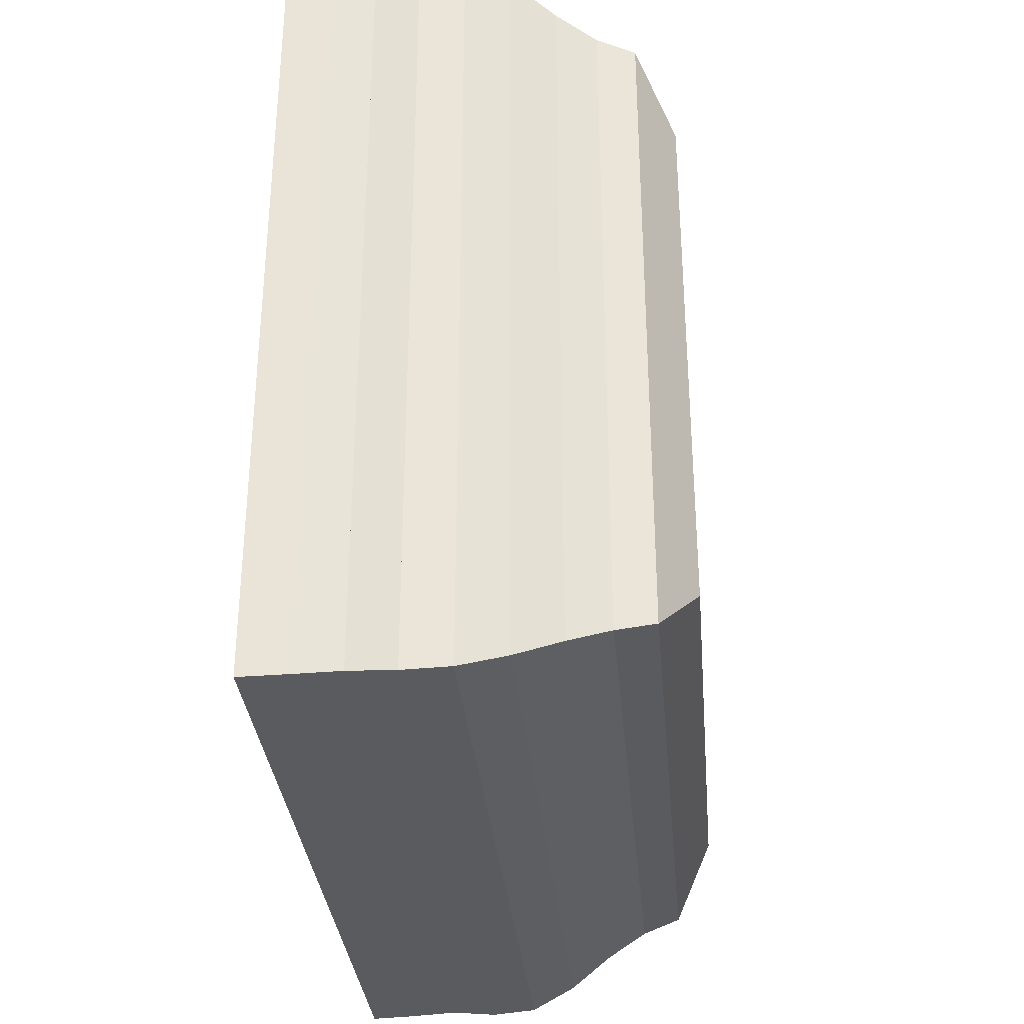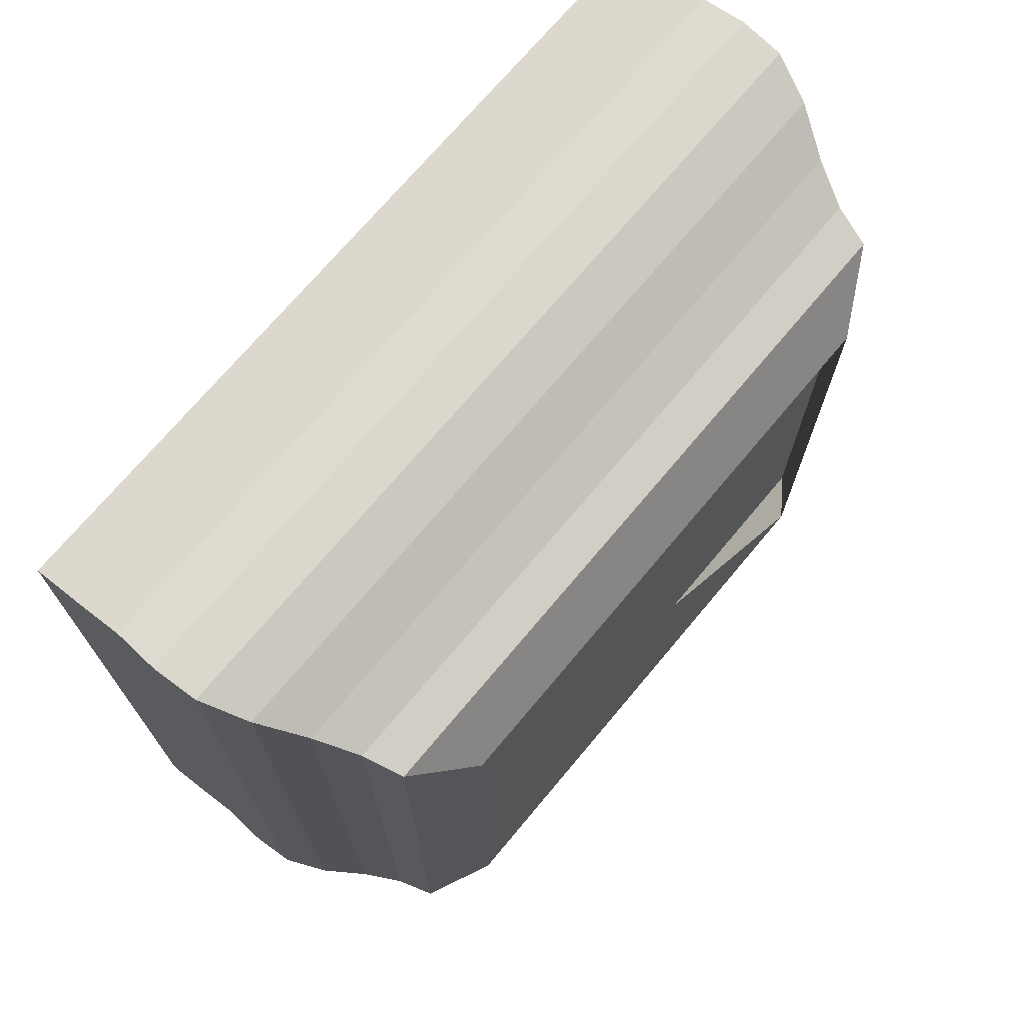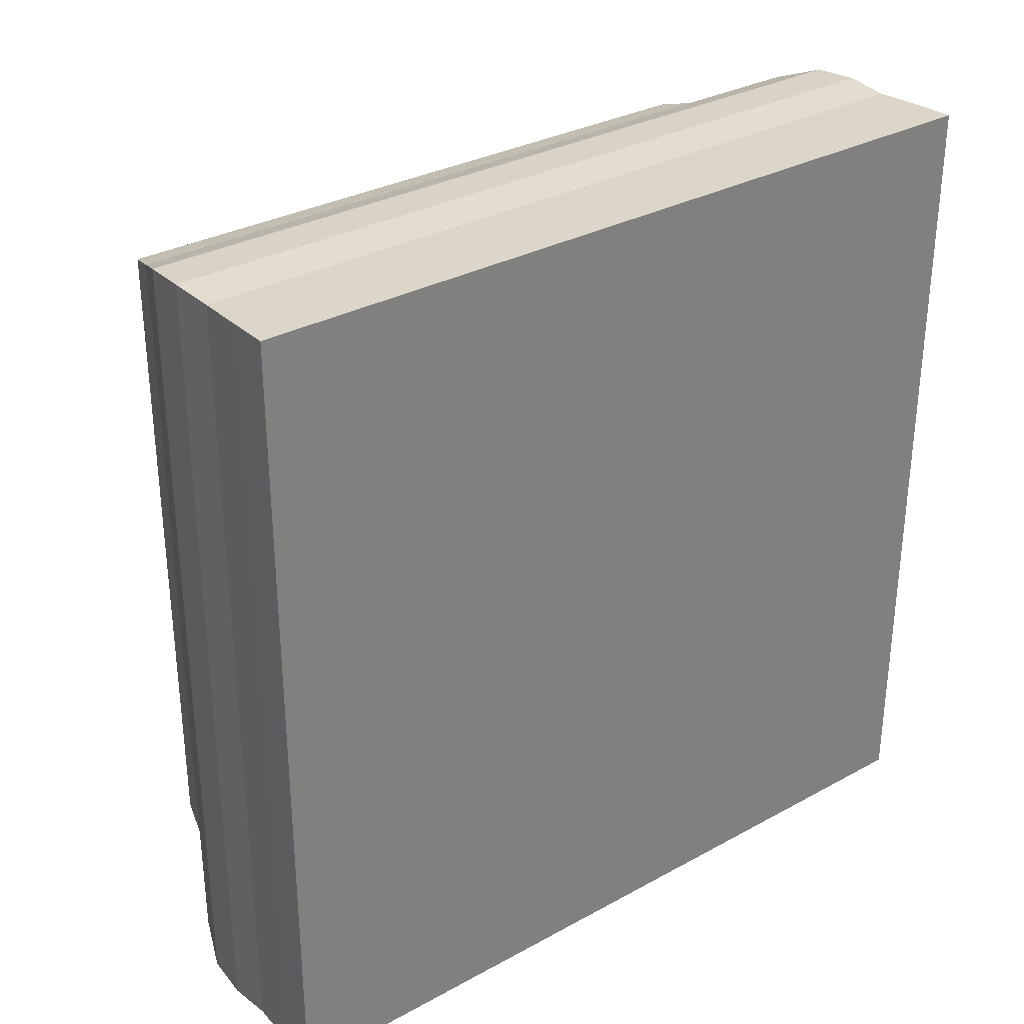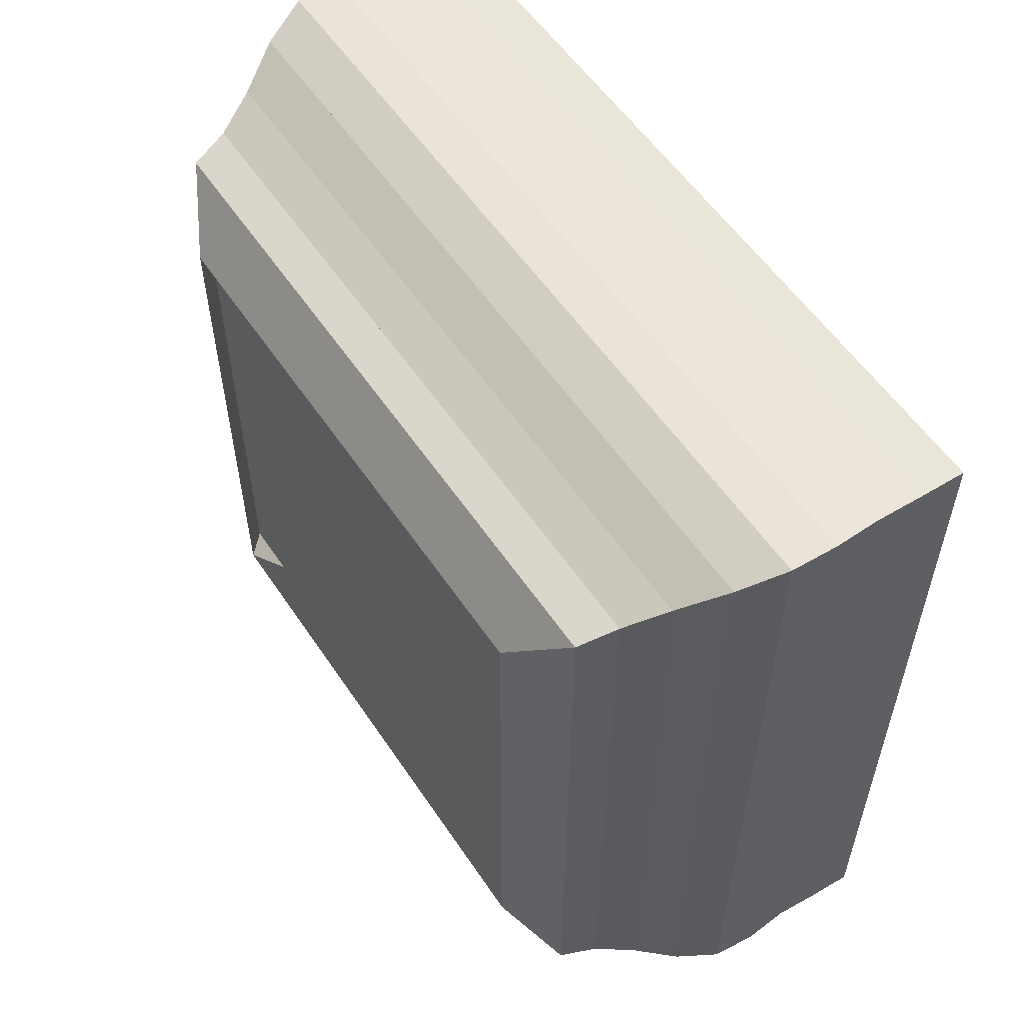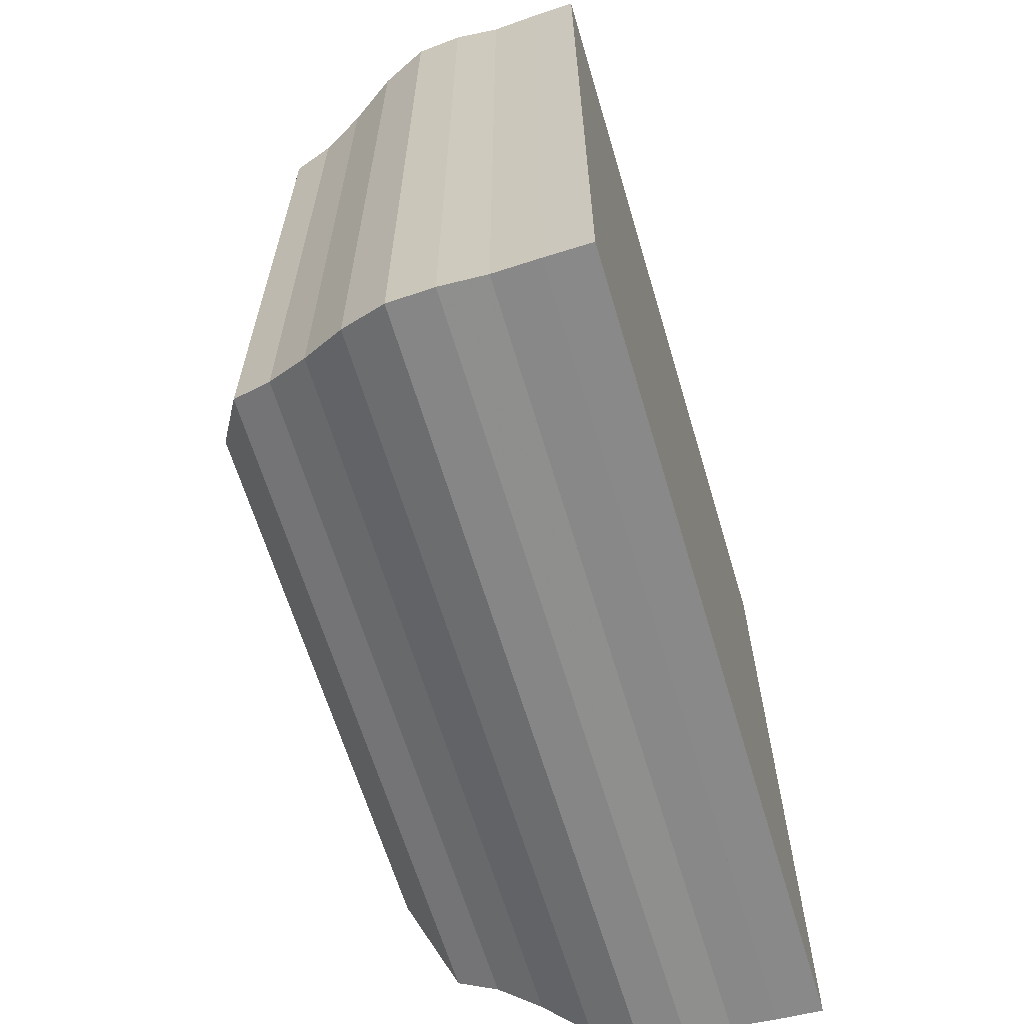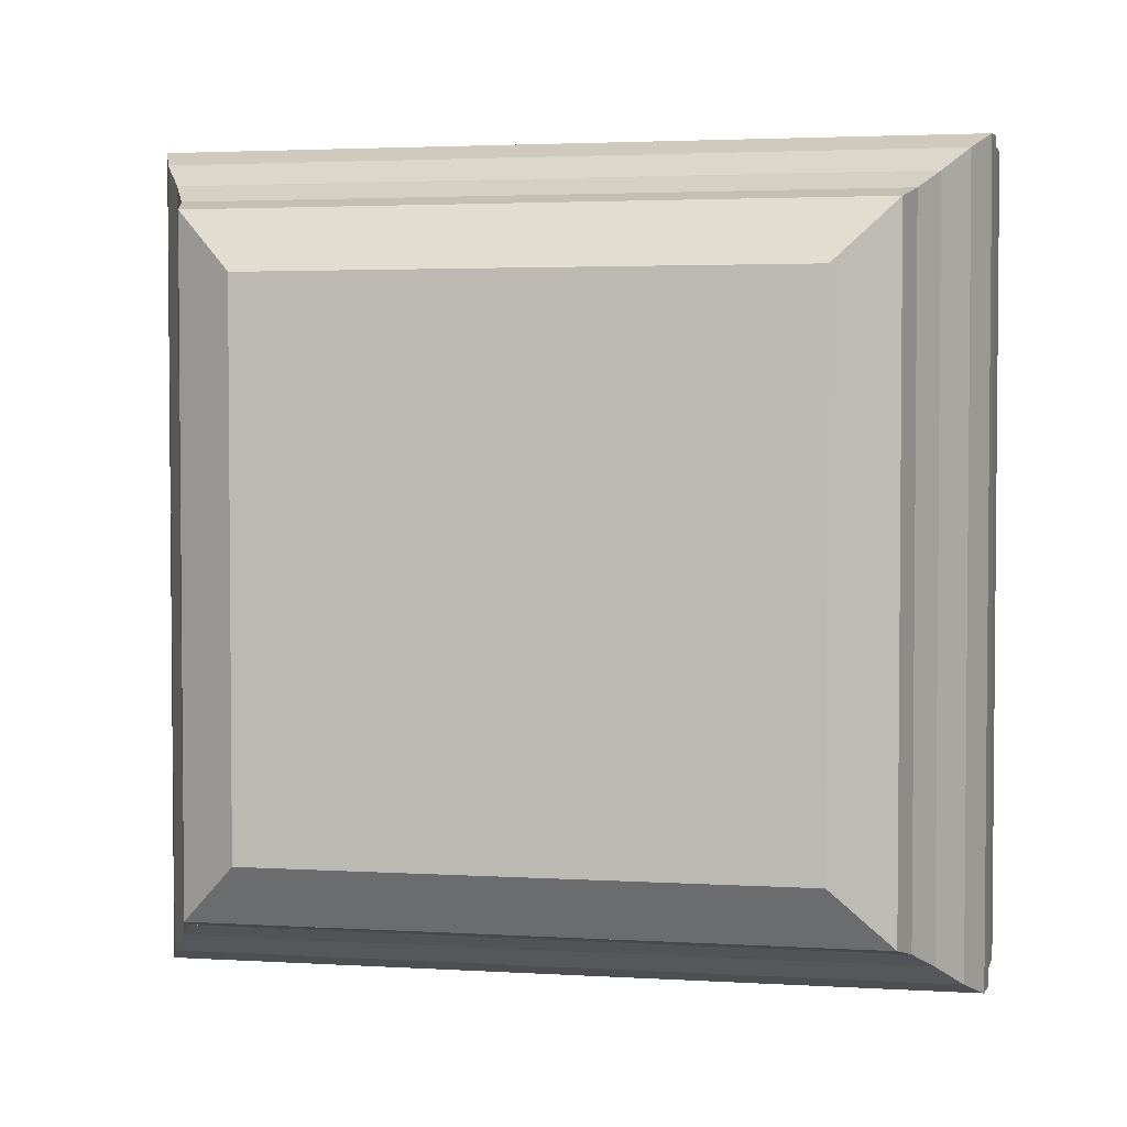
<metadata>
{"format":"obj","ext":"obj","renderer":"f3d","projection":"perspective","resolution":1024,"background":"white","views":[{"elev":-32.5,"azim":-174.9,"up":"+Y"},{"elev":71.5,"azim":-140.1,"up":"+Y"},{"elev":31.4,"azim":52.2,"up":"+Y"},{"elev":56.0,"azim":-33.4,"up":"+Z"},{"elev":-63.7,"azim":16.6,"up":"+Y"},{"elev":3.0,"azim":-78.7,"up":"+Z"}]}
</metadata>
<code>
v 0 -1 -1
v 0 -1 1
v 0 1 1
v 0 1 -1
v 0.1358 -1.223 -1.223
v 0.1358 -1.223 1.223
v 0.1358 1.223 1.223
v 0.1358 1.223 -1.223
v 0.2761 -1.262 -1.262
v 0.2761 -1.262 1.262
v 0.2761 1.262 1.262
v 0.2761 1.262 -1.262
v 0.424 -1.332 -1.332
v 0.424 -1.332 1.332
v 0.424 1.332 1.332
v 0.424 1.332 -1.332
v 0.5822 -1.424 -1.424
v 0.5822 -1.424 1.424
v 0.5822 1.424 1.424
v 0.5822 1.424 -1.424
v 0.7476 -1.488 -1.488
v 0.7476 -1.488 1.488
v 0.7476 1.488 1.488
v 0.7476 1.488 -1.488
v 0.9142 -1.499 -1.499
v 0.9142 -1.499 1.499
v 0.9142 1.499 1.499
v 0.9142 1.499 -1.499
v 1.08 -1.488 -1.488
v 1.08 -1.488 1.488
v 1.08 1.488 1.488
v 1.08 1.488 -1.488
v 1.246 -1.496 -1.496
v 1.246 -1.496 1.496
v 1.246 1.496 1.496
v 1.246 1.496 -1.496
v 1.412 -1.5 -1.5
v 1.412 -1.5 1.5
v 1.412 1.5 1.5
v 1.412 1.5 -1.5
f 1 2 4 5
f 5 6 7 8
f 5 6 2 1
f 6 7 3 2
f 7 8 4 3
f 8 5 1 4
f 9 10 11 12
f 9 10 6 5
f 10 11 7 6
f 11 12 8 7
f 12 9 5 8
f 13 14 15 16
f 13 14 10 9
f 14 15 11 10
f 15 16 12 11
f 16 13 9 12
f 17 18 19 20
f 17 18 14 13
f 18 19 15 14
f 19 20 16 15
f 20 17 13 16
f 21 22 23 24
f 21 22 18 17
f 22 23 19 18
f 23 24 20 19
f 24 21 17 20
f 25 26 27 28
f 25 26 22 21
f 26 27 23 22
f 27 28 24 23
f 28 25 21 24
f 29 30 31 32
f 29 30 26 25
f 30 31 27 26
f 31 32 28 27
f 32 29 25 28
f 33 34 35 36
f 33 34 30 29
f 34 35 31 30
f 35 36 32 31
f 36 33 29 32
f 37 38 39 40
f 37 38 34 33
f 38 39 35 34
f 39 40 36 35
f 40 37 33 36

</code>
